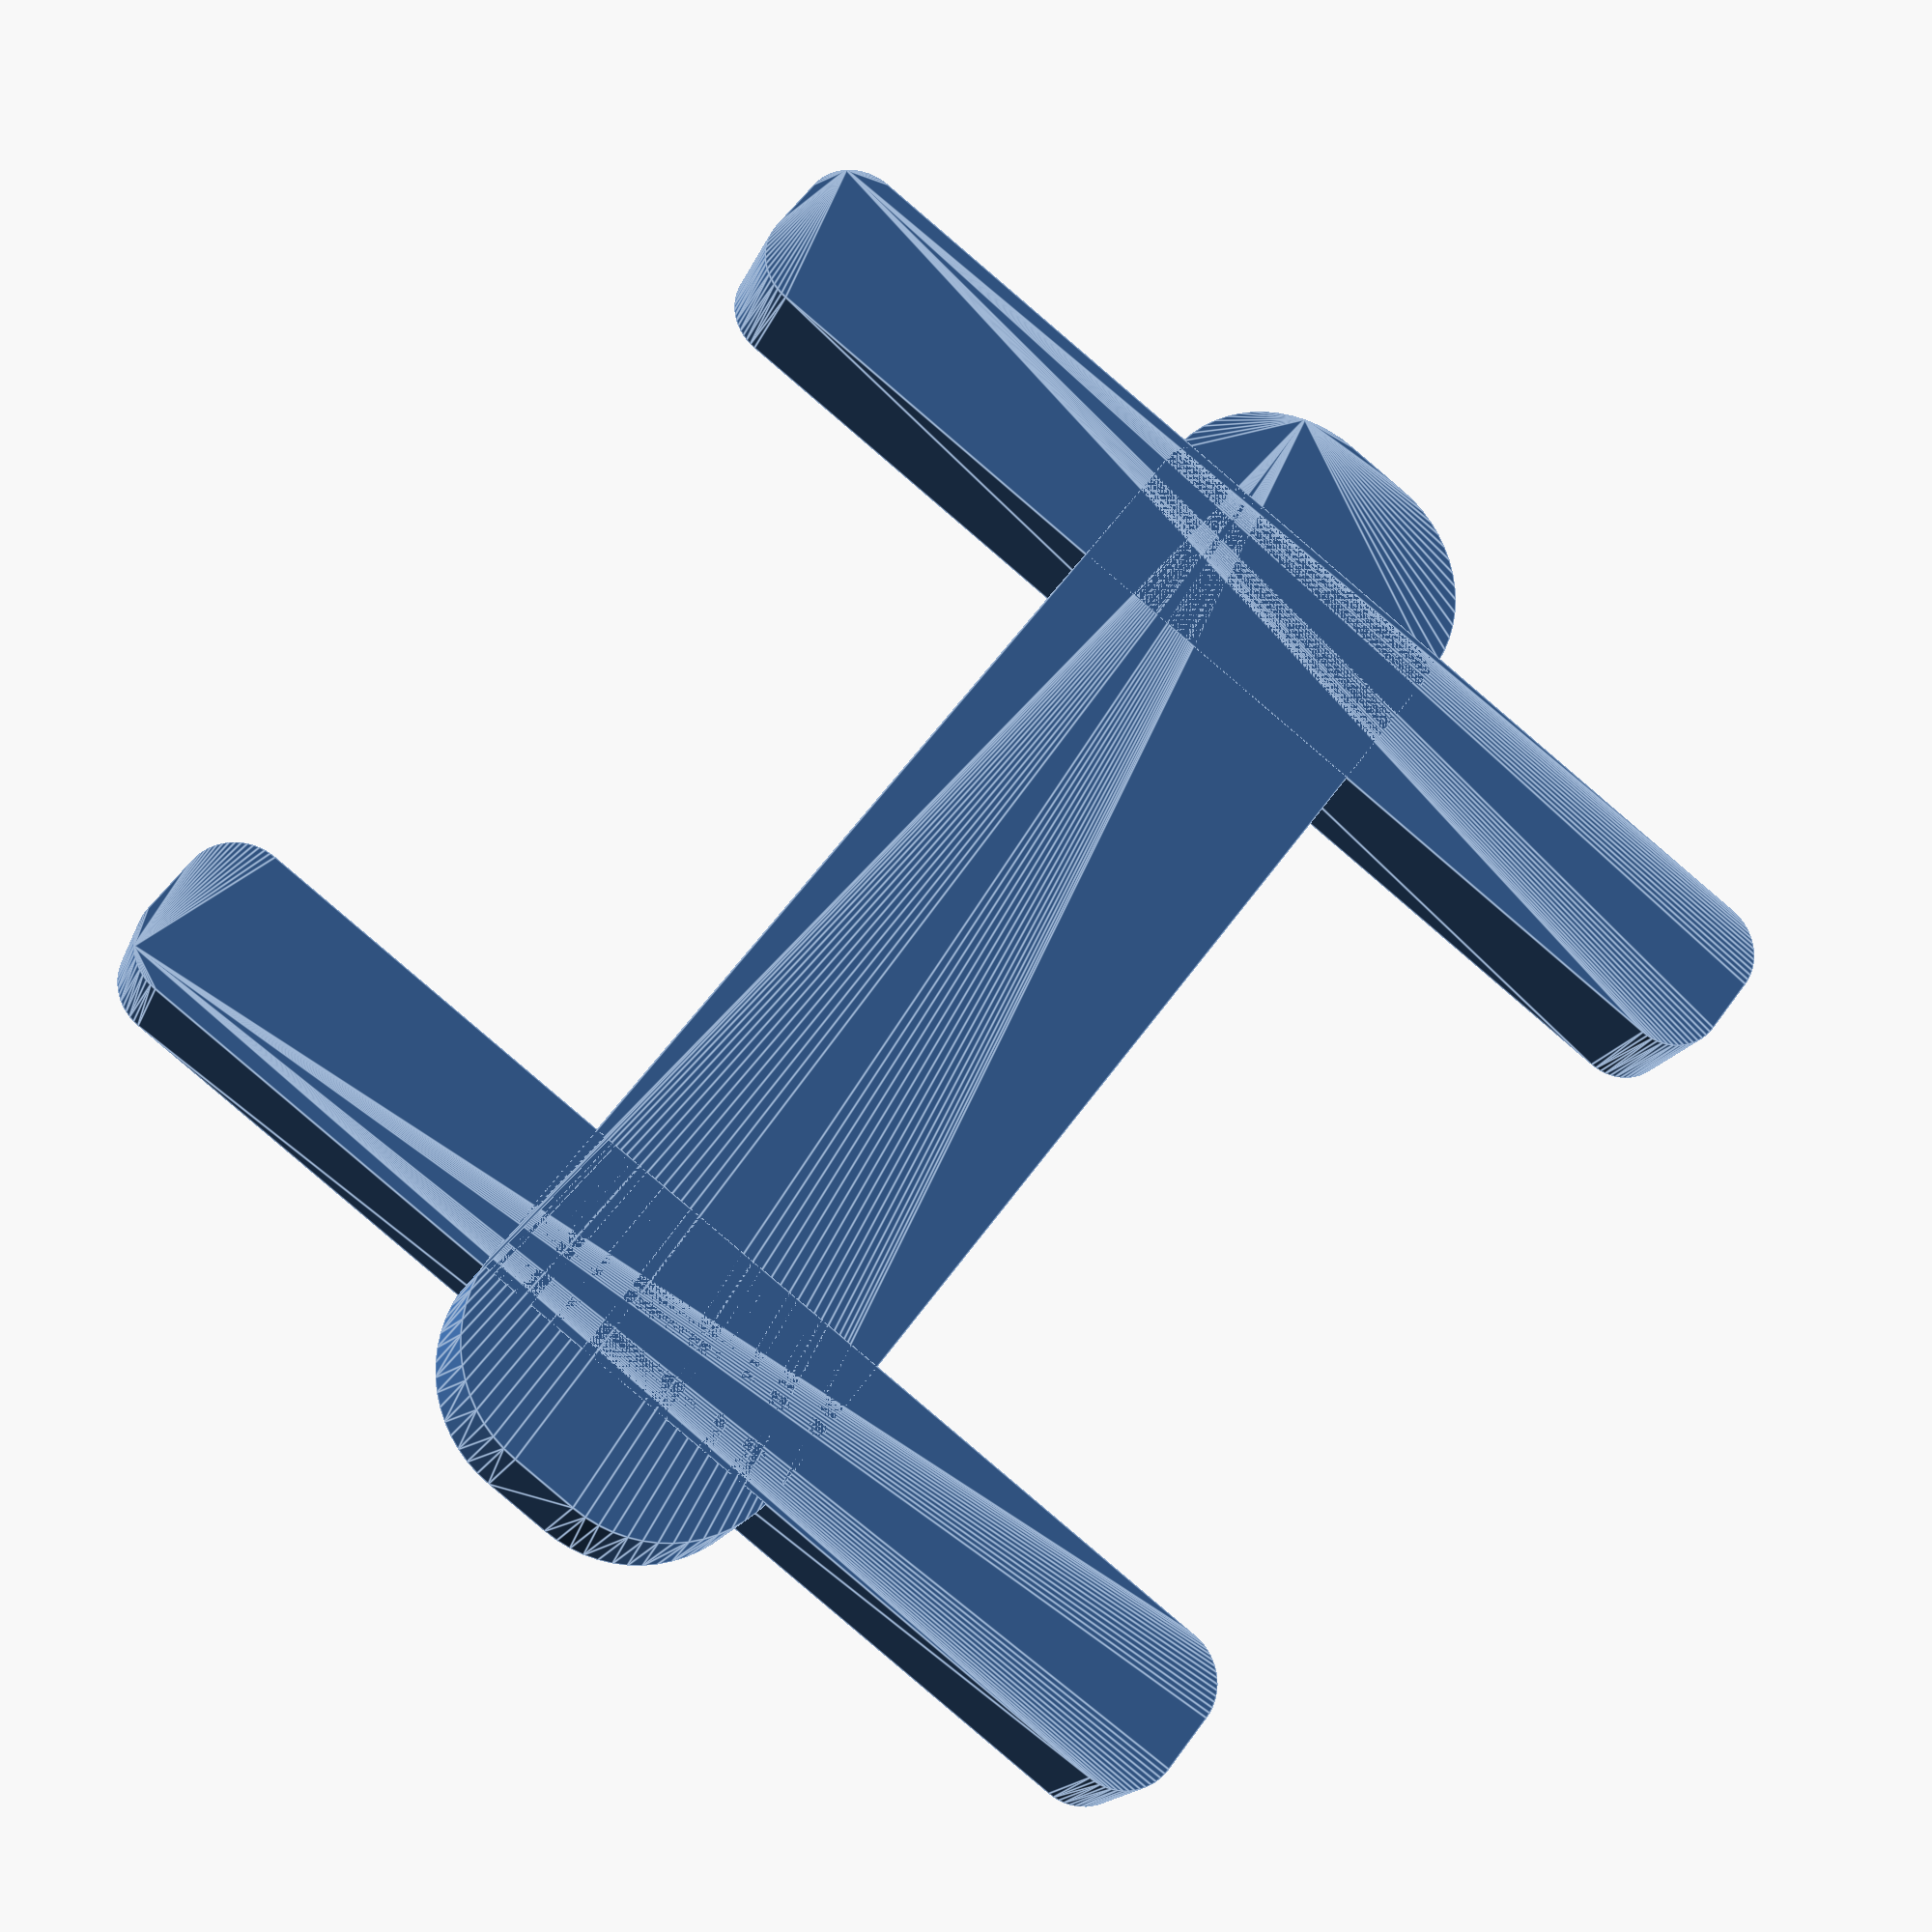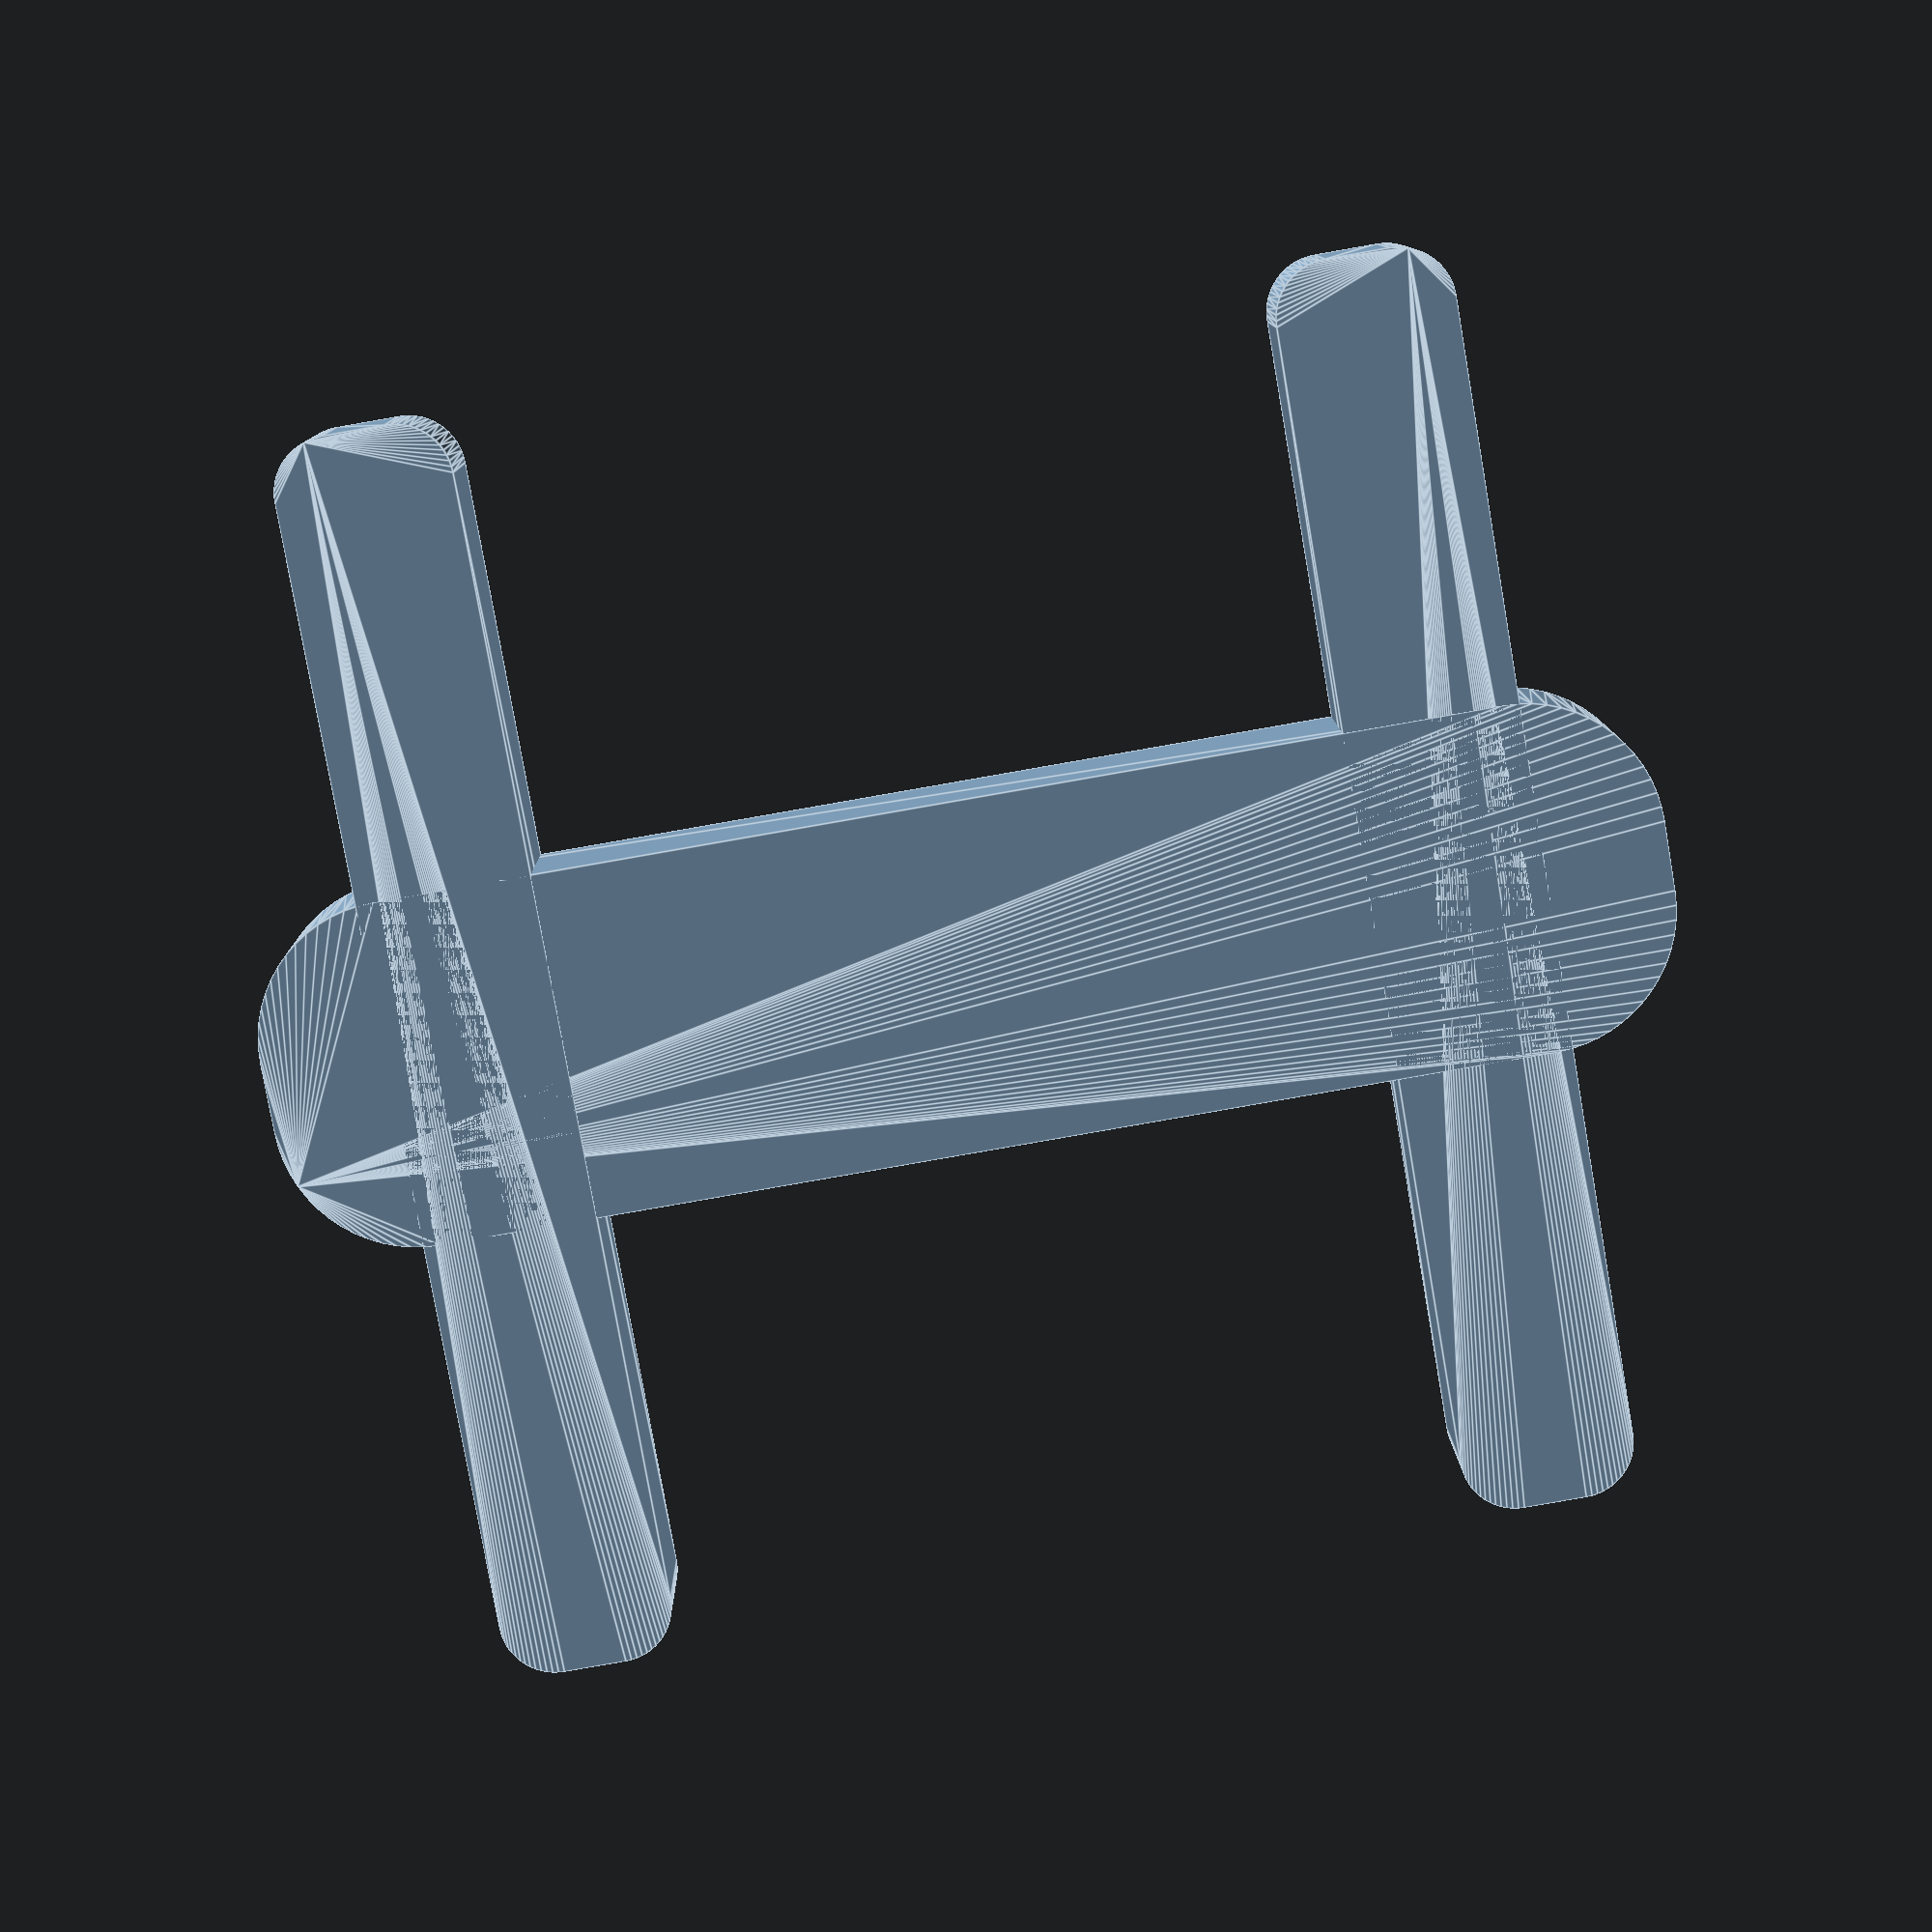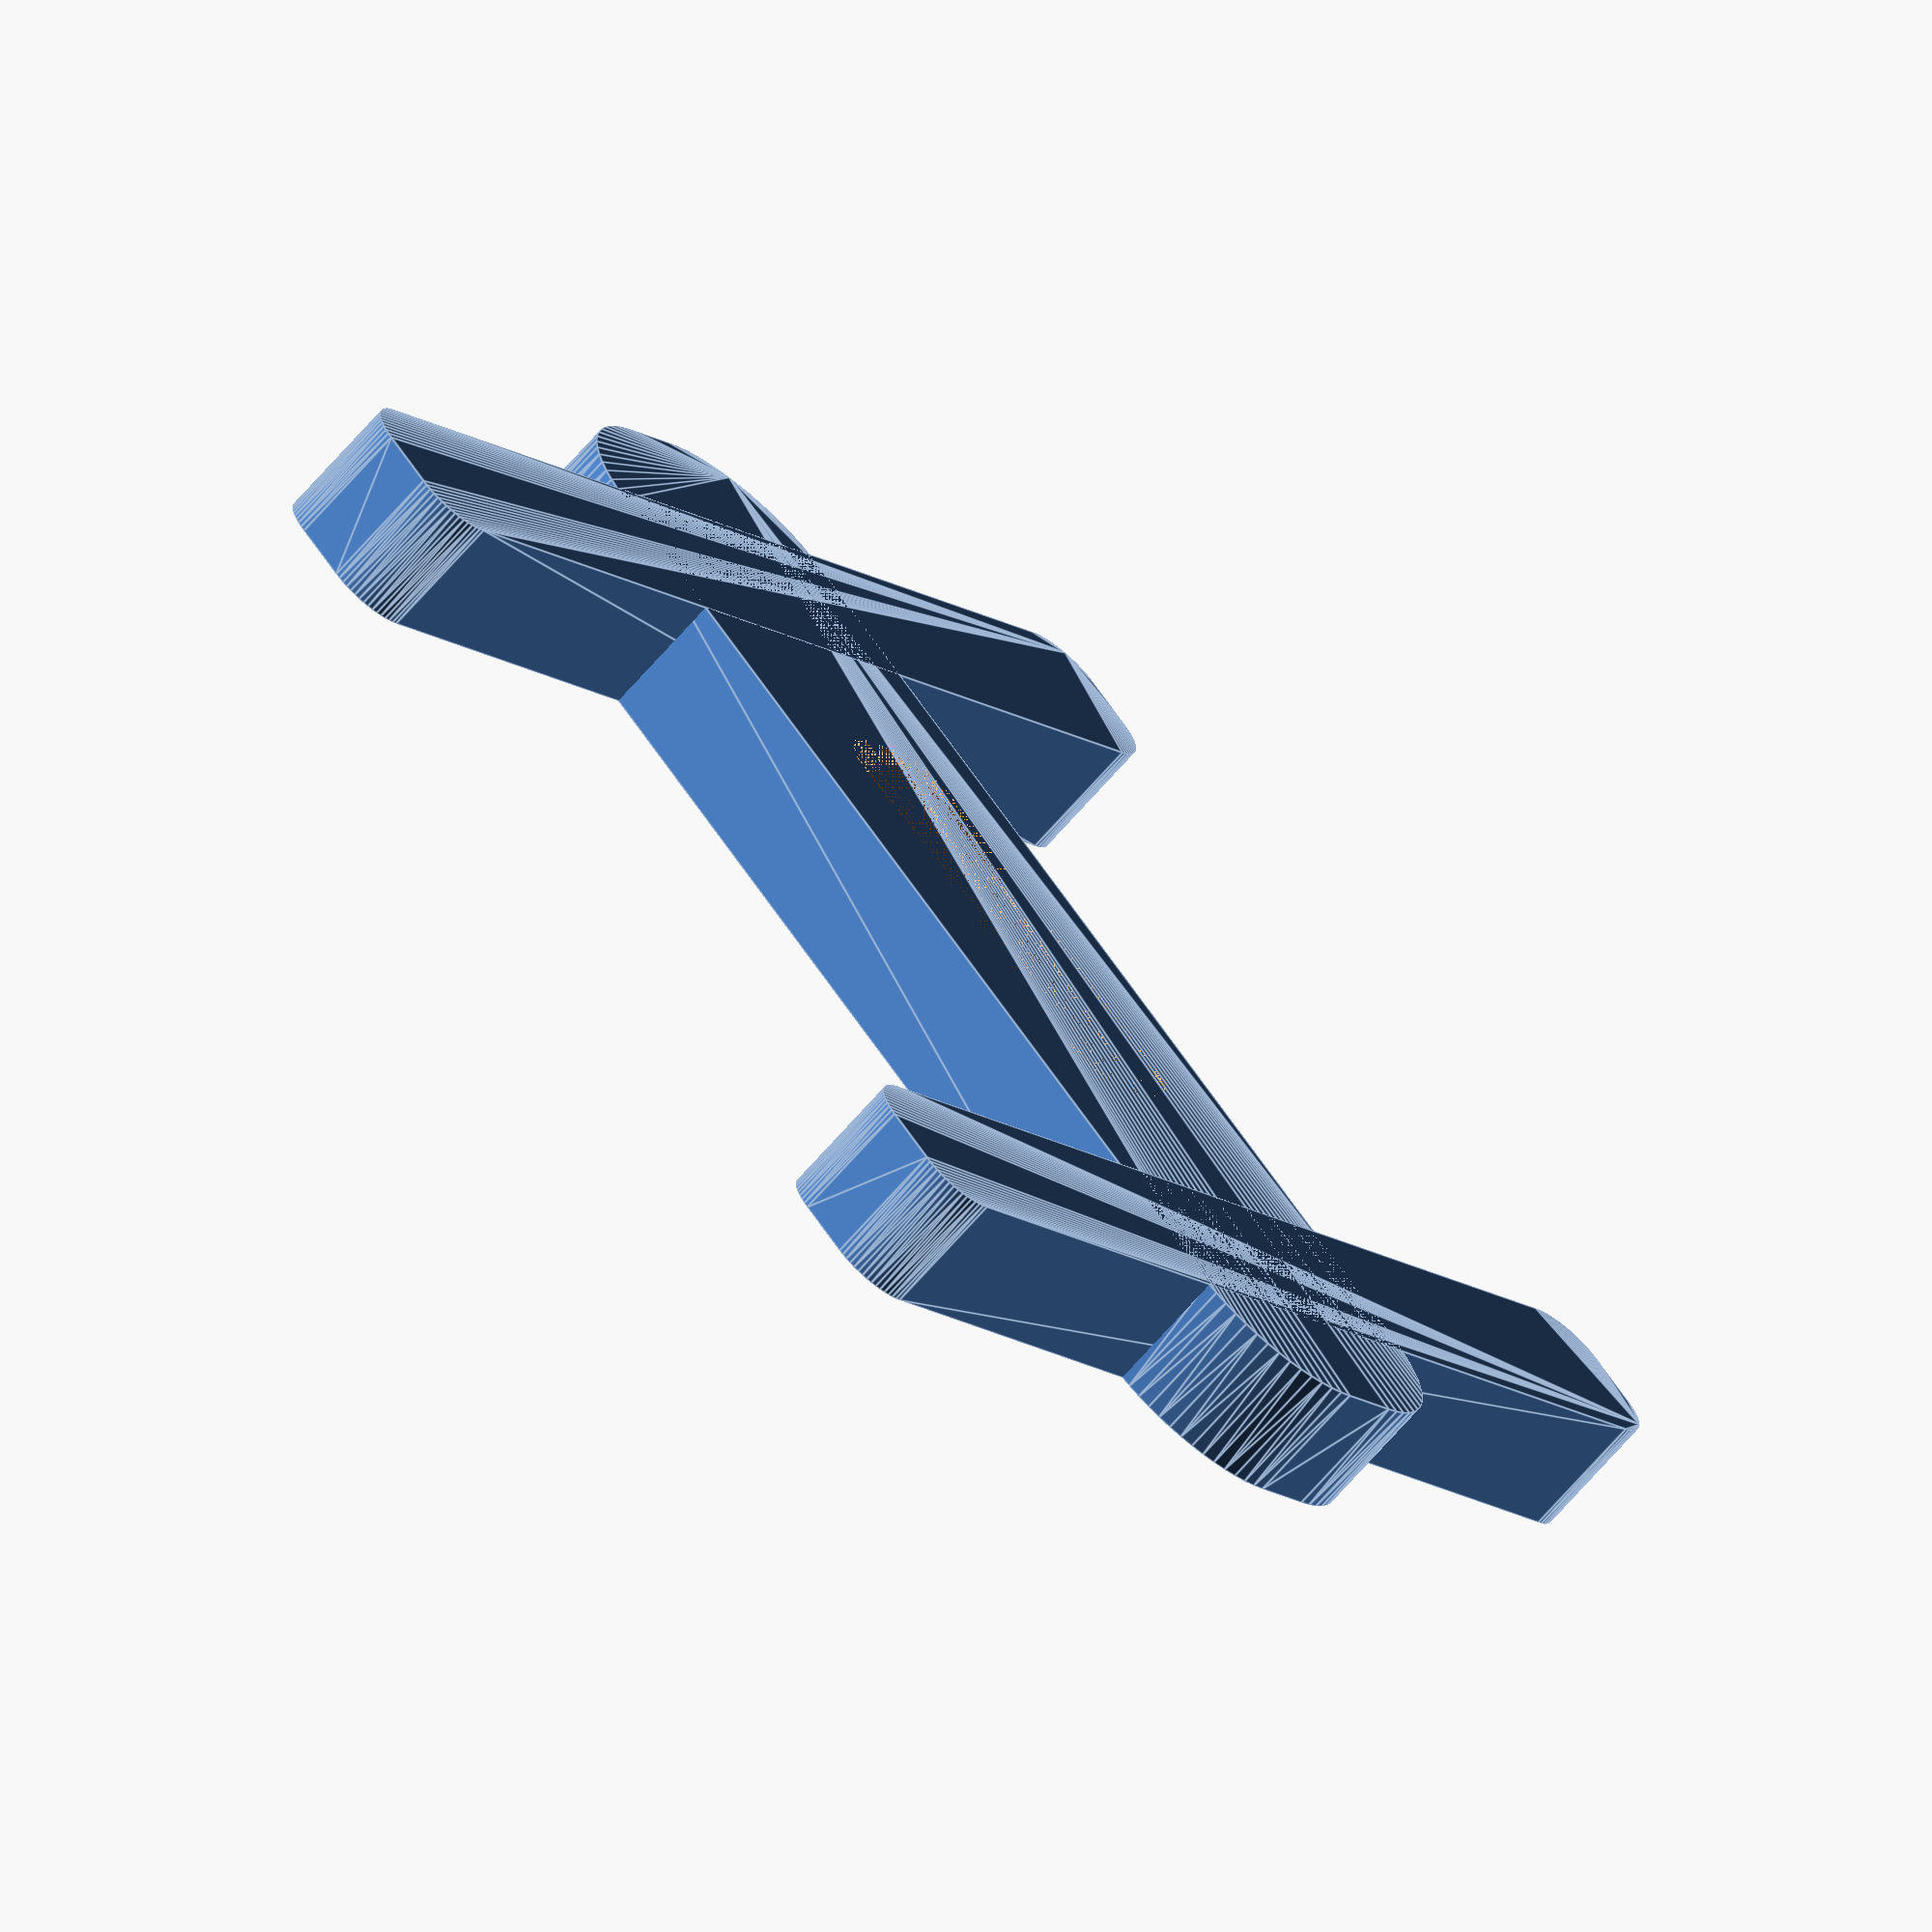
<openscad>
include <MCAD/units.scad>

width = 50;
length = 200;
holeWidth = 23;
holeLength = 72;
cornerRadius = 20;
innerCornerRadius = 8;
$fn = 60;
thickness = 19;
feetPocket = 3;
feetRadius = 10;
feetInset = 20;
crossInset = 30;
crossWidth = 25;
crossCornerRadius = 8;
crossLength = 180;

module roundCube(width, length, height, cornerRadius) {
    hull() {
        for (x=[-1, 1], y=[-1, 1])
        translate([x * (width / 2 - cornerRadius), y * (length / 2 - cornerRadius), 0])
        cylinder(r=cornerRadius, h=height);
    }
}

module TrumpetStand() {
    difference() {
        union() {
            roundCube(width, length, thickness, cornerRadius);
            
            for (y=[0, 1])
            mirror([0, y, 0])
            translate([0, length / 2 - crossInset, 0])
            roundCube(crossLength, crossWidth, thickness, crossCornerRadius);
        }
        
        translate([0, 0, -epsilon])
        roundCube(holeWidth, holeLength, thickness + epsilon * 2, innerCornerRadius);
        
        // Feet pockets
        for (y=[0, 1])
        mirror([0, y, 0])
        translate([0, length / 2 - feetInset, thickness-feetPocket])
        cylinder(r=feetRadius, h=feetPocket + epsilon);

        // Cross feet pockets
        for (x=[-1, 1], y=[-1, 1])
        translate([x * (crossLength / 2 - feetInset), y * (length / 2 - crossInset), thickness-feetPocket])
        cylinder(r=feetRadius, h=feetPocket + epsilon);
    }
}

TrumpetStand();

</openscad>
<views>
elev=16.4 azim=37.6 roll=343.8 proj=p view=edges
elev=349.8 azim=260.1 roll=359.4 proj=p view=edges
elev=68.0 azim=42.7 roll=139.0 proj=o view=edges
</views>
